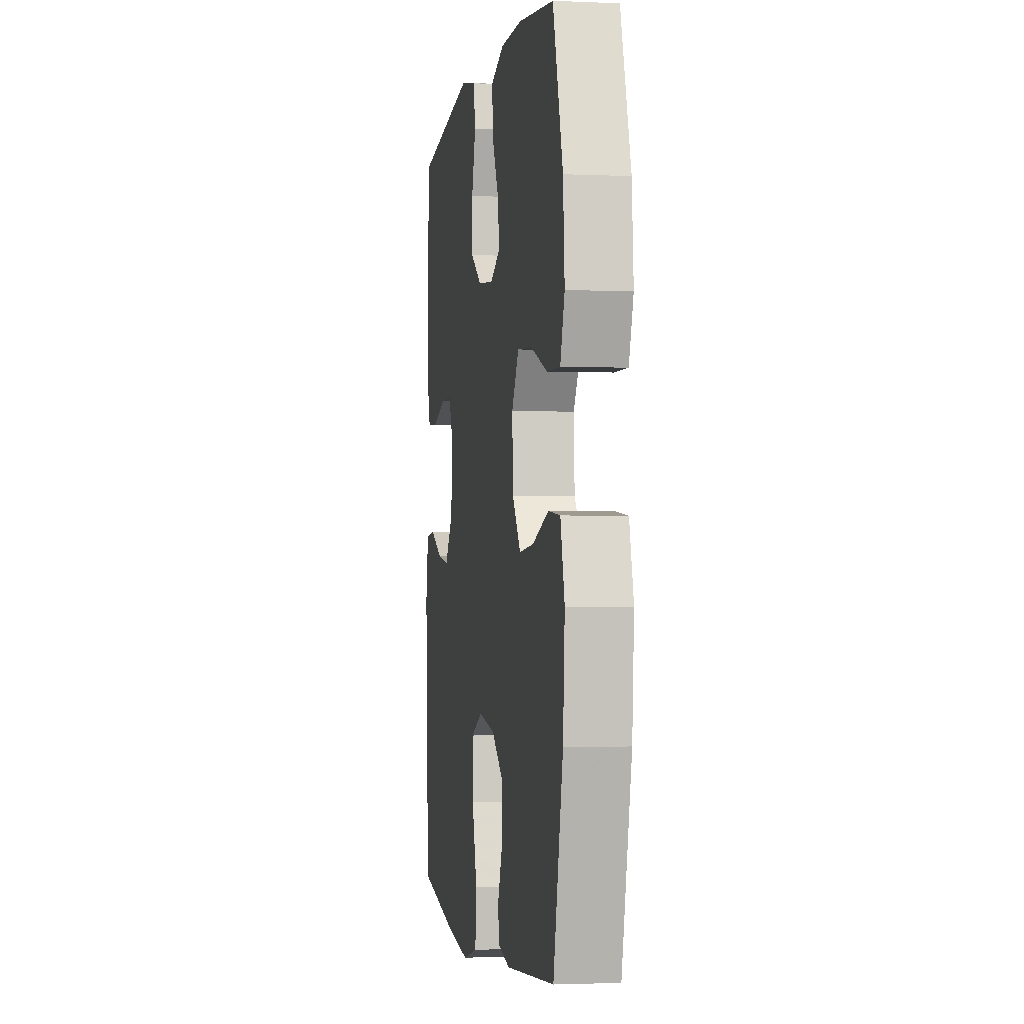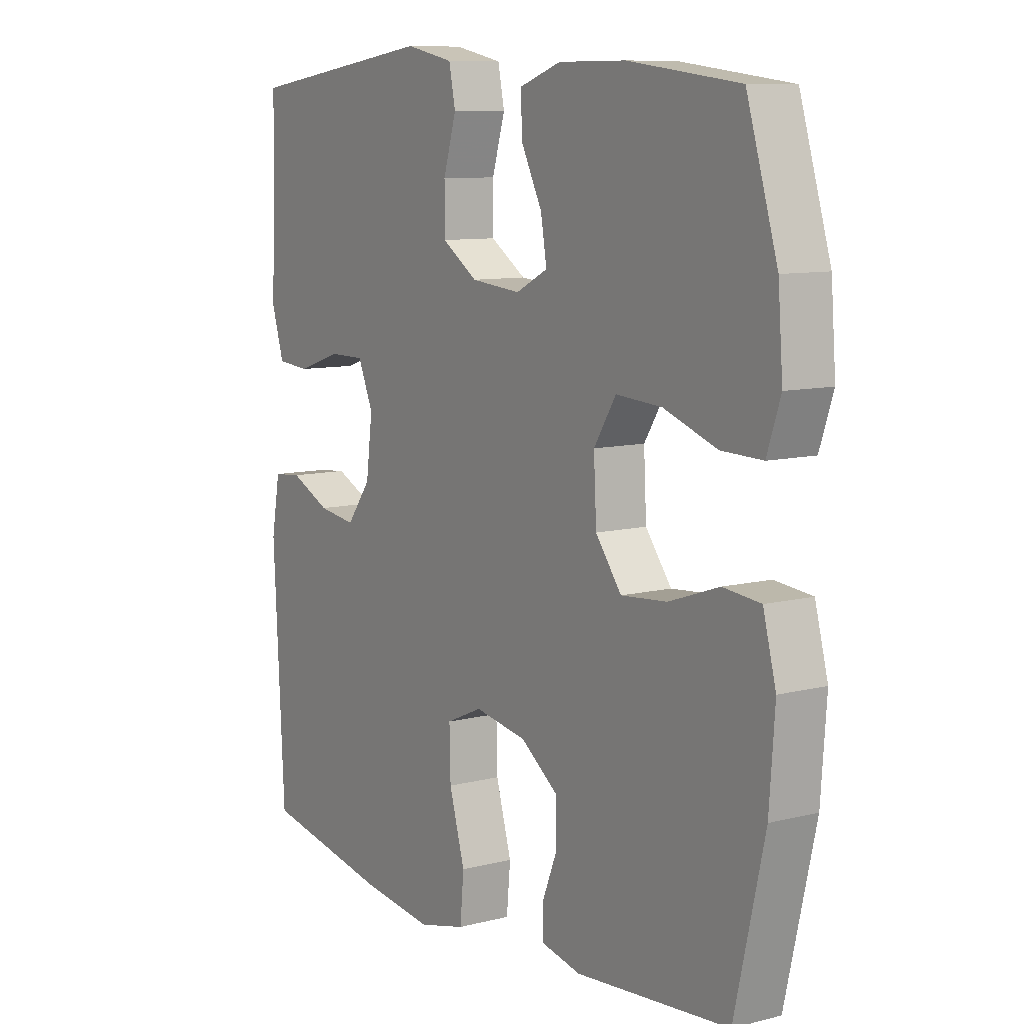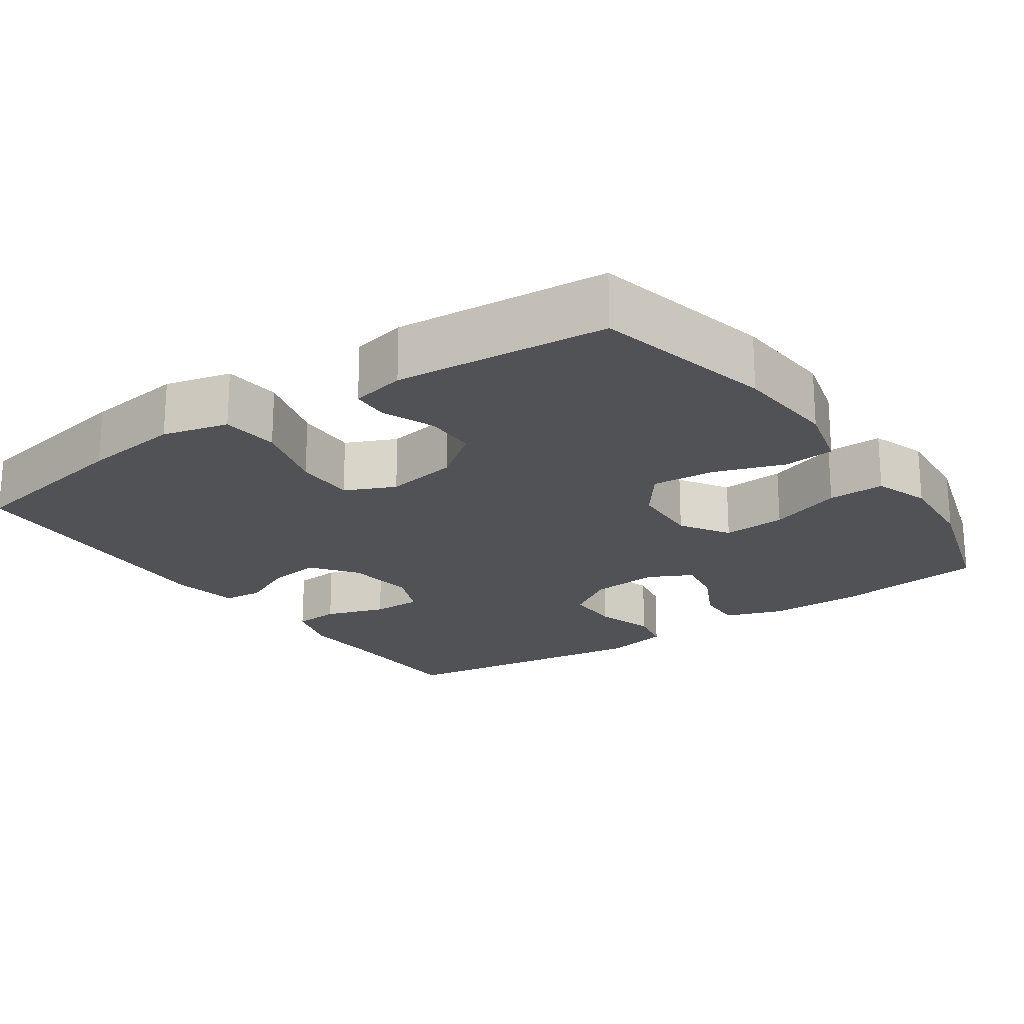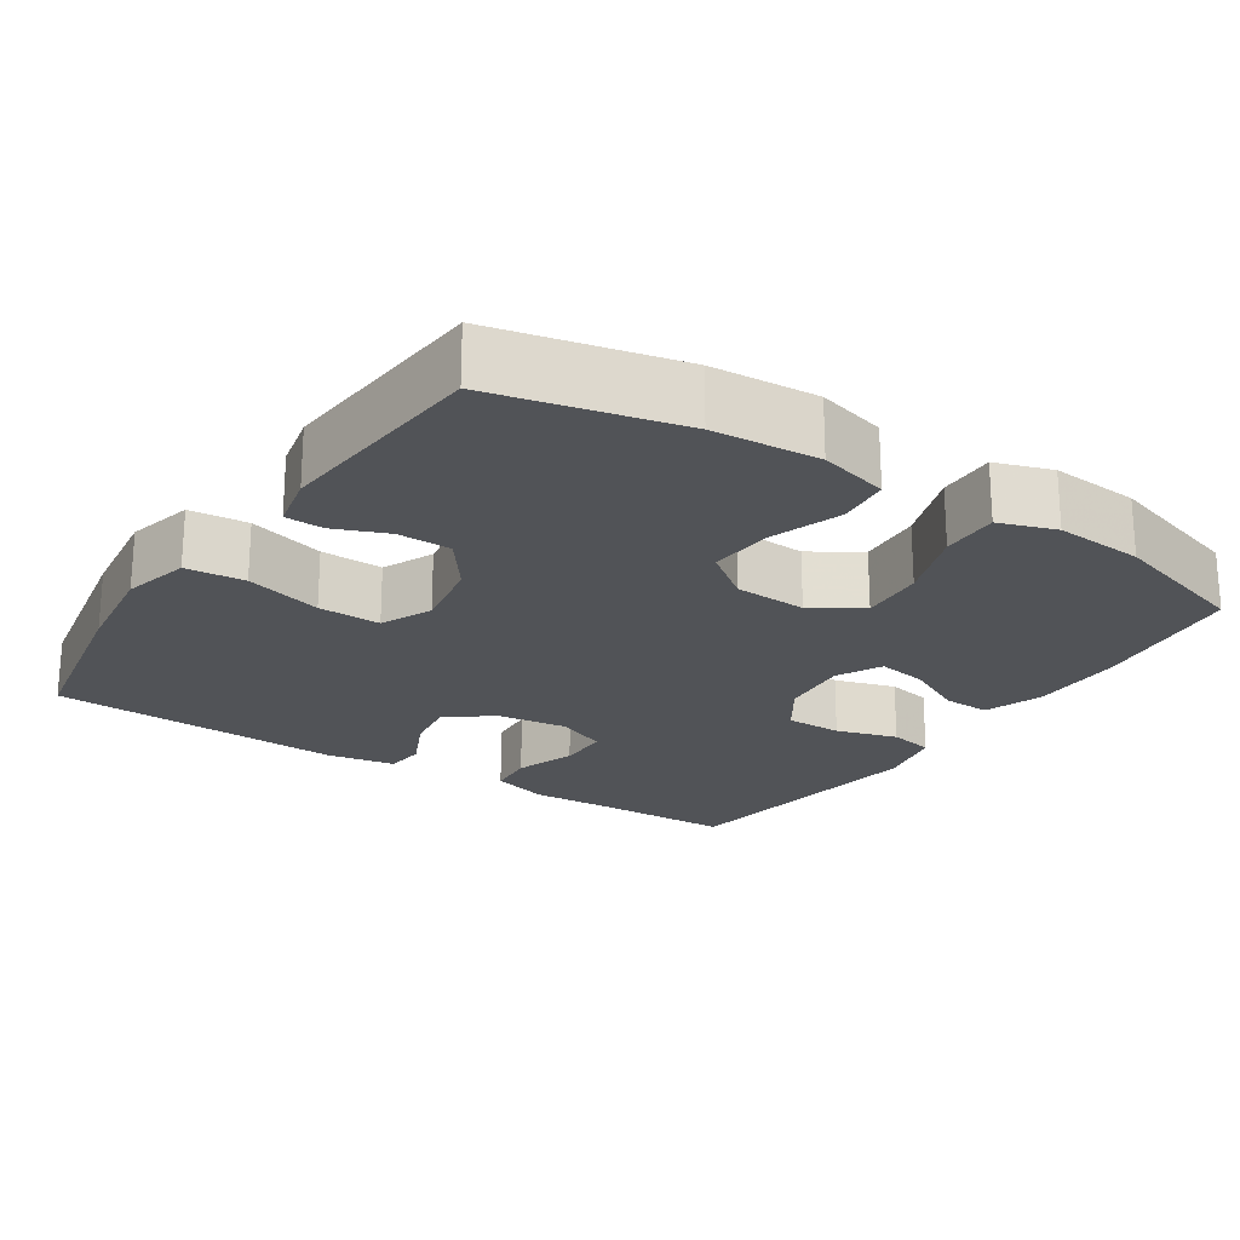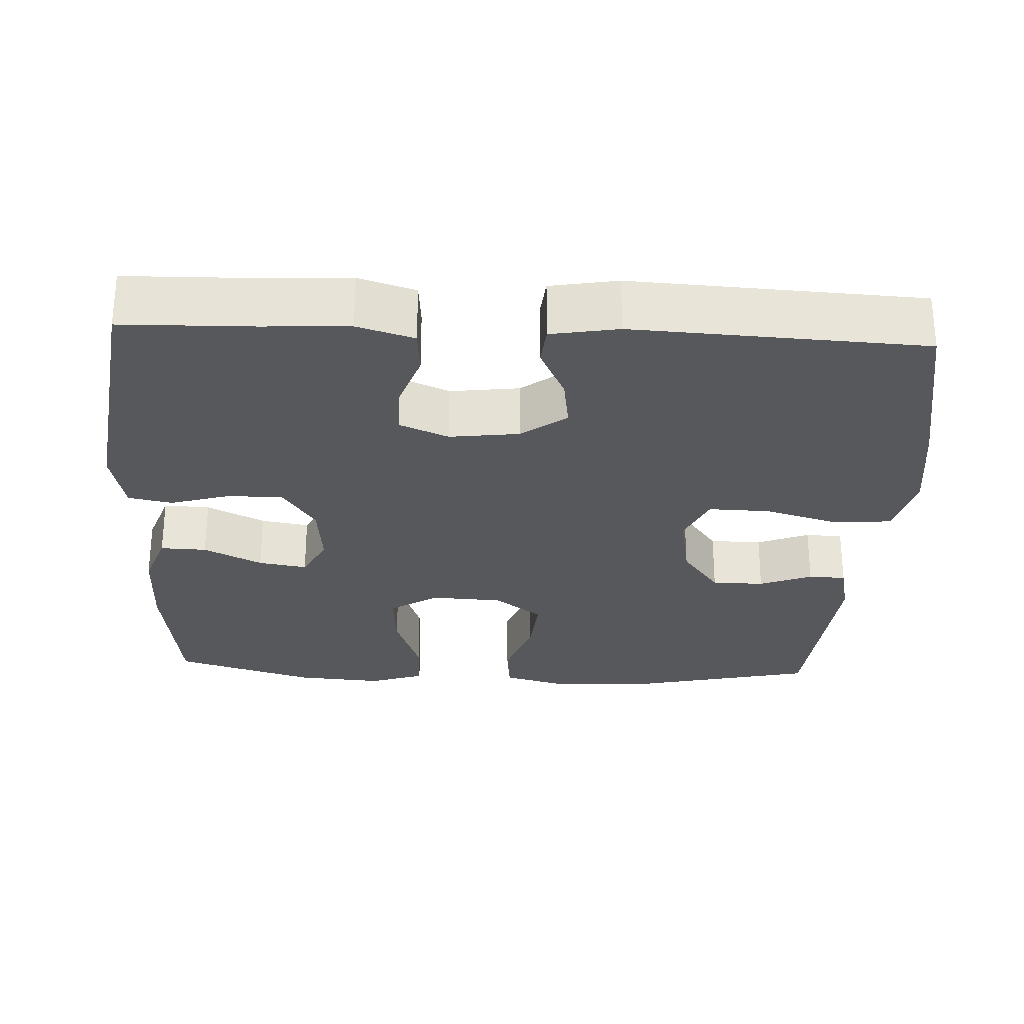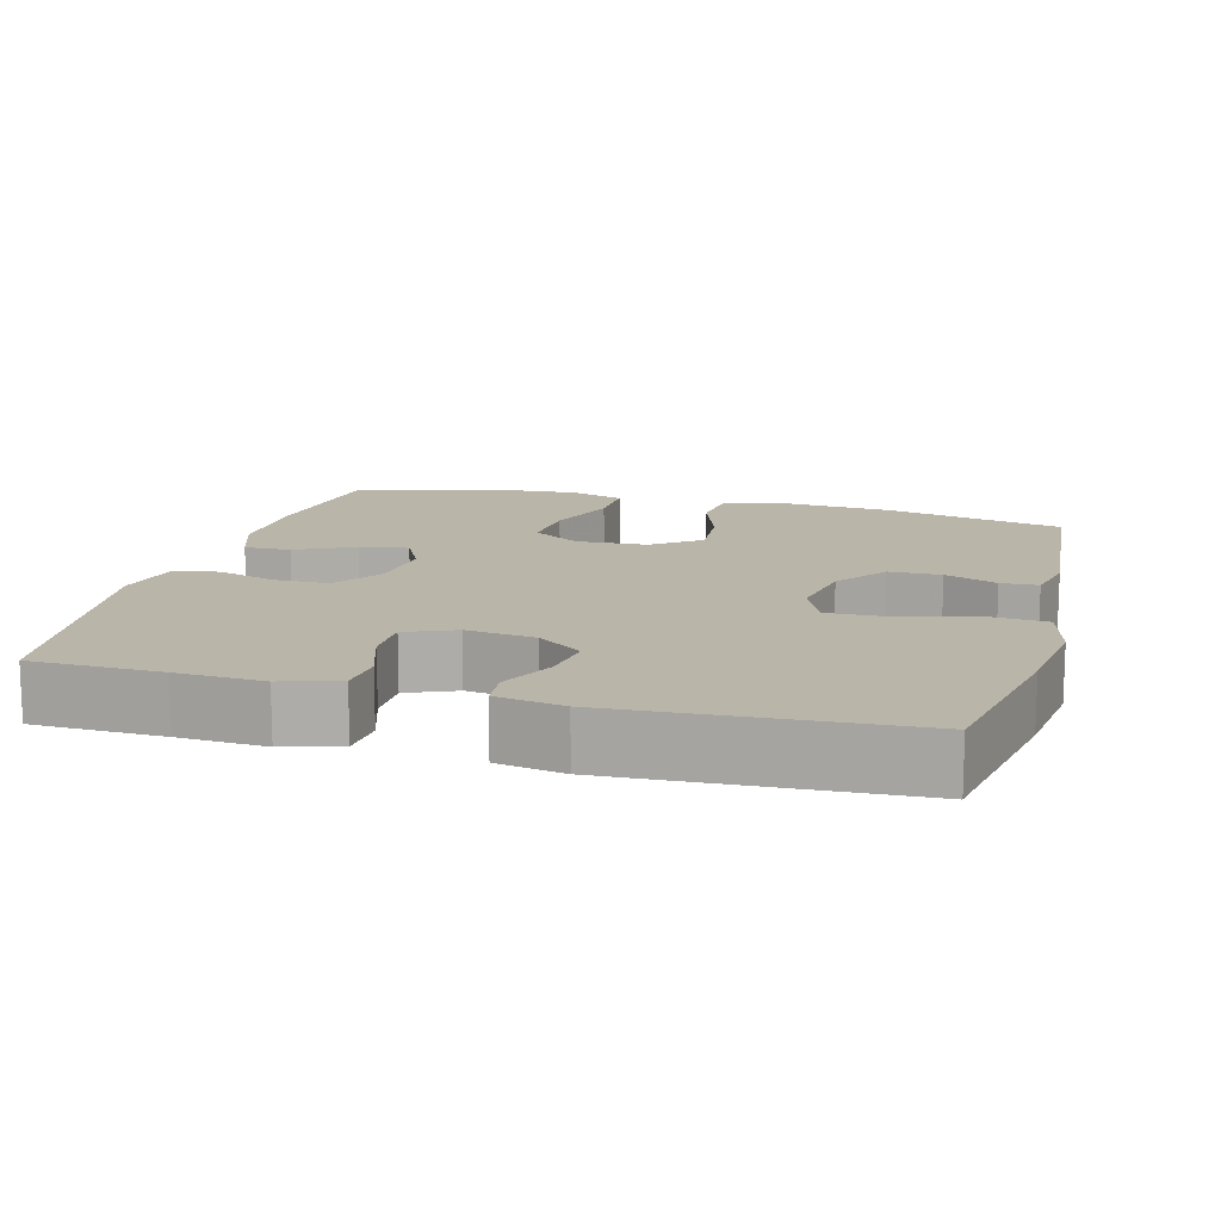
<metadata>
{"format":"obj","ext":"obj","renderer":"f3d","projection":"perspective","resolution":1024,"background":"white","views":[{"elev":-2.0,"azim":-99.2,"up":"+Z"},{"elev":9.4,"azim":-123.7,"up":"+Z"},{"elev":-20.8,"azim":-145.2,"up":"+Y"},{"elev":-21.9,"azim":-123.4,"up":"+Y"},{"elev":-27.9,"azim":87.2,"up":"+Y"},{"elev":13.5,"azim":105.2,"up":"+Y"}]}
</metadata>
<code>
v -0.5 0.07 0.5
v -0.295 0.07 0.526
v -0.171 0.07 0.526
v -0.094 0.07 0.499
v -0.096 0.07 0.437
v -0.135 0.07 0.359
v -0.146 0.07 0.294
v -0.087 0.07 0.264
v 0.005 0.07 0.273
v 0.071 0.07 0.317
v 0.071 0.07 0.391
v 0.047 0.07 0.471
v 0.059 0.07 0.53
v 0.148 0.07 0.549
v 0.5 0.07 0.5
v 0.504 0.07 0.326
v 0.51 0.07 0.21
v 0.487 0.07 0.134
v 0.425 0.07 0.129
v 0.345 0.07 0.156
v 0.278 0.07 0.156
v 0.25 0.07 0.09
v 0.262 0.07 -0.003
v 0.307 0.07 -0.063
v 0.377 0.07 -0.053
v 0.451 0.07 -0.018
v 0.504 0.07 -0.023
v 0.52 0.07 -0.113
v 0.5 0.07 -0.5
v 0.261 0.07 -0.545
v 0.129 0.07 -0.562
v 0.041 0.07 -0.54
v 0.034 0.07 -0.463
v 0.063 0.07 -0.362
v 0.065 0.07 -0.28
v -0.002 0.07 -0.25
v -0.099 0.07 -0.267
v -0.168 0.07 -0.318
v -0.169 0.07 -0.388
v -0.141 0.07 -0.458
v -0.143 0.07 -0.508
v -0.216 0.07 -0.524
v -0.5 0.07 -0.5
v -0.555 0.07 -0.258
v -0.565 0.07 -0.119
v -0.541 0.07 -0.028
v -0.472 0.07 -0.021
v -0.379 0.07 -0.053
v -0.294 0.07 -0.06
v -0.246 0.07 0.004
v -0.241 0.07 0.099
v -0.282 0.07 0.164
v -0.367 0.07 0.158
v -0.465 0.07 0.123
v -0.541 0.07 0.121
v -0.566 0.07 0.195
v -0.557 0.07 0.312
v -0.5 0 0.5
v -0.295 0 0.526
v -0.171 0 0.526
v -0.094 0 0.499
v -0.096 0 0.437
v -0.135 0 0.359
v -0.146 0 0.294
v -0.087 0 0.264
v 0.005 0 0.273
v 0.071 0 0.317
v 0.071 0 0.391
v 0.047 0 0.471
v 0.059 0 0.53
v 0.148 0 0.549
v 0.5 0 0.5
v 0.504 0 0.326
v 0.51 0 0.21
v 0.487 0 0.134
v 0.425 0 0.129
v 0.345 0 0.156
v 0.278 0 0.156
v 0.25 0 0.09
v 0.262 0 -0.003
v 0.307 0 -0.063
v 0.377 0 -0.053
v 0.451 0 -0.018
v 0.504 0 -0.023
v 0.52 0 -0.113
v 0.5 0 -0.5
v 0.261 0 -0.545
v 0.129 0 -0.562
v 0.041 0 -0.54
v 0.034 0 -0.463
v 0.063 0 -0.362
v 0.065 0 -0.28
v -0.002 0 -0.25
v -0.099 0 -0.267
v -0.168 0 -0.318
v -0.169 0 -0.388
v -0.141 0 -0.458
v -0.143 0 -0.508
v -0.216 0 -0.524
v -0.5 0 -0.5
v -0.555 0 -0.258
v -0.565 0 -0.119
v -0.541 0 -0.028
v -0.472 0 -0.021
v -0.379 0 -0.053
v -0.294 0 -0.06
v -0.246 0 0.004
v -0.241 0 0.099
v -0.282 0 0.164
v -0.367 0 0.158
v -0.465 0 0.123
v -0.541 0 0.121
v -0.566 0 0.195
v -0.557 0 0.312
f 53 54 55 56
f 52 53 56 57
f 45 46 47 48
f 45 48 49
f 44 45 49
f 43 44 49
f 42 43 49 50
f 39 40 41 42
f 38 39 42 50
f 31 32 33 34
f 31 34 35
f 30 31 35
f 29 30 35
f 28 29 35
f 25 26 27 28
f 24 25 28 35
f 23 24 35 36
f 17 18 19 20
f 16 17 20 21
f 15 16 21
f 14 15 21
f 11 12 13 14
f 10 11 14 21
f 9 10 21 22
f 3 4 5 6
f 3 6 7
f 2 3 7
f 52 57 1 2
f 51 52 2 7
f 37 38 50 51
f 37 51 7 8
f 22 23 36 37
f 8 9 22 37
f 113 112 111 110
f 114 113 110 109
f 105 104 103 102
f 106 105 102
f 106 102 101
f 106 101 100
f 107 106 100 99
f 99 98 97 96
f 107 99 96 95
f 91 90 89 88
f 92 91 88
f 92 88 87
f 92 87 86
f 92 86 85
f 85 84 83 82
f 92 85 82 81
f 93 92 81 80
f 77 76 75 74
f 78 77 74 73
f 78 73 72
f 78 72 71
f 71 70 69 68
f 78 71 68 67
f 79 78 67 66
f 63 62 61 60
f 64 63 60
f 64 60 59
f 59 58 114 109
f 64 59 109 108
f 108 107 95 94
f 65 64 108 94
f 94 93 80 79
f 94 79 66 65
f 1 58 59 2
f 2 59 60 3
f 3 60 61 4
f 4 61 62 5
f 5 62 63 6
f 6 63 64 7
f 7 64 65 8
f 8 65 66 9
f 9 66 67 10
f 10 67 68 11
f 11 68 69 12
f 12 69 70 13
f 13 70 71 14
f 14 71 72 15
f 15 72 73 16
f 16 73 74 17
f 17 74 75 18
f 18 75 76 19
f 19 76 77 20
f 20 77 78 21
f 21 78 79 22
f 22 79 80 23
f 23 80 81 24
f 24 81 82 25
f 25 82 83 26
f 26 83 84 27
f 27 84 85 28
f 28 85 86 29
f 29 86 87 30
f 30 87 88 31
f 31 88 89 32
f 32 89 90 33
f 33 90 91 34
f 34 91 92 35
f 35 92 93 36
f 36 93 94 37
f 37 94 95 38
f 38 95 96 39
f 39 96 97 40
f 40 97 98 41
f 41 98 99 42
f 42 99 100 43
f 43 100 101 44
f 44 101 102 45
f 45 102 103 46
f 46 103 104 47
f 47 104 105 48
f 48 105 106 49
f 49 106 107 50
f 50 107 108 51
f 51 108 109 52
f 52 109 110 53
f 53 110 111 54
f 54 111 112 55
f 55 112 113 56
f 56 113 114 57
f 57 114 58 1

</code>
